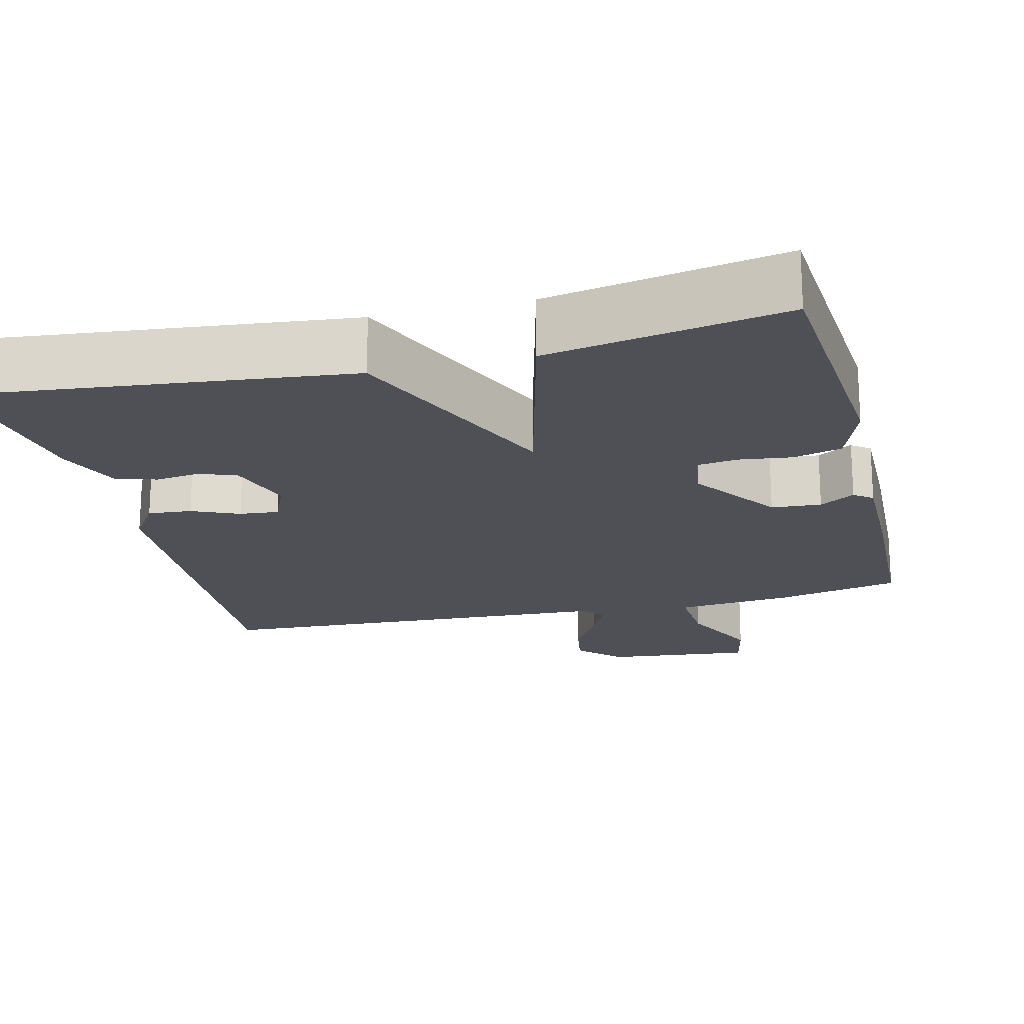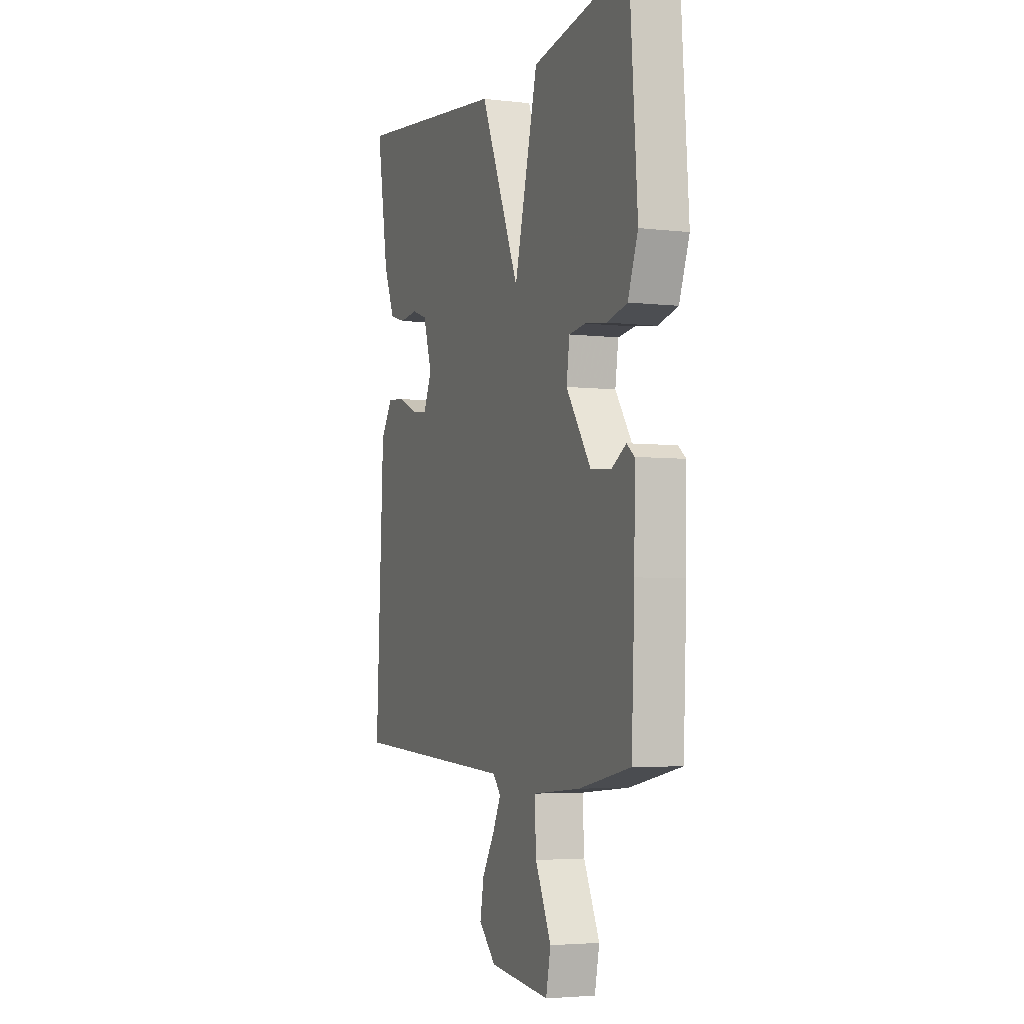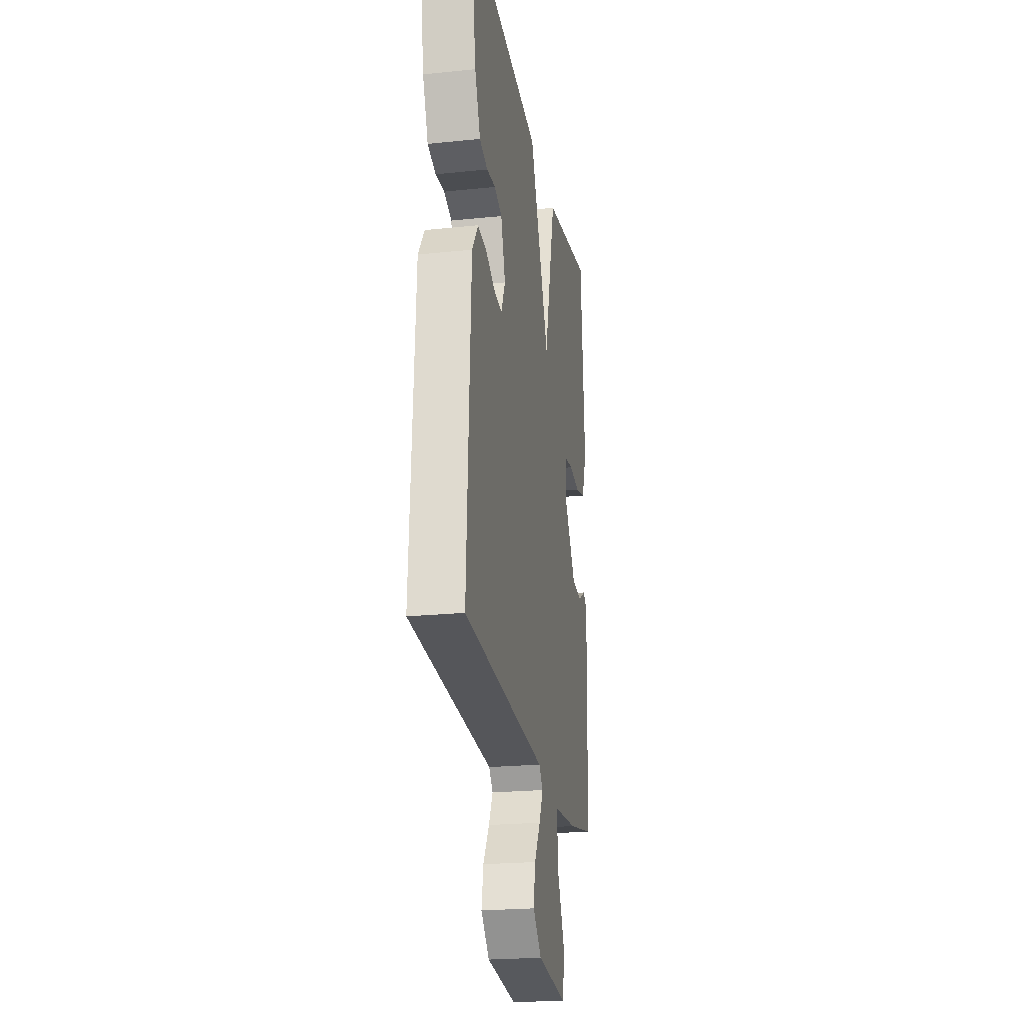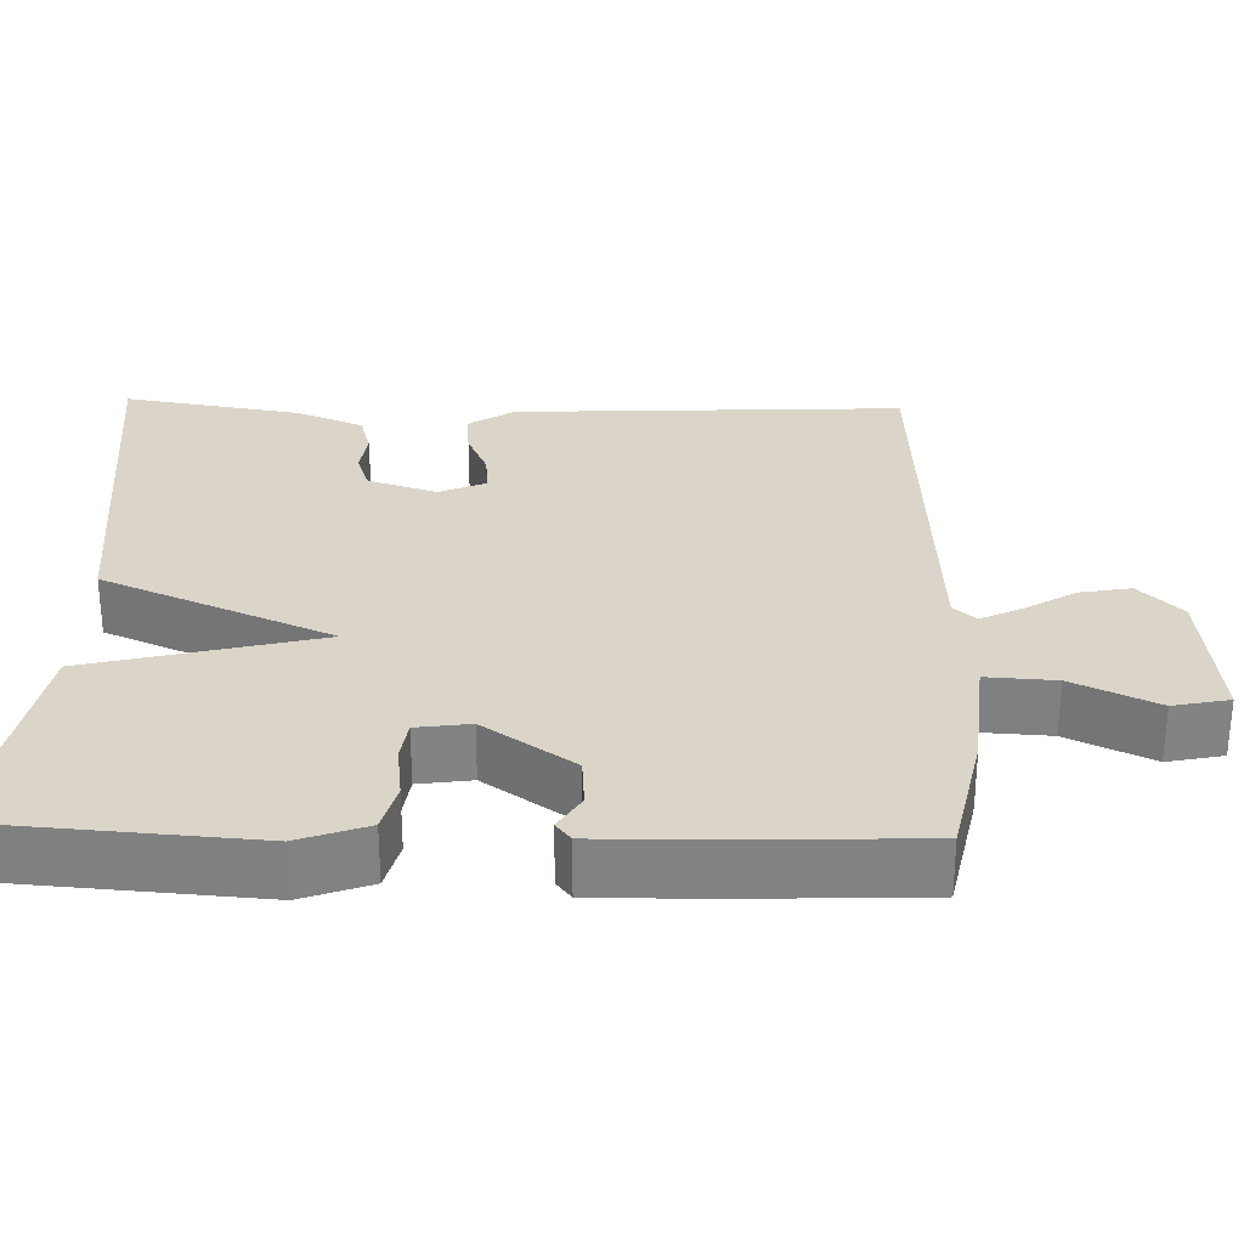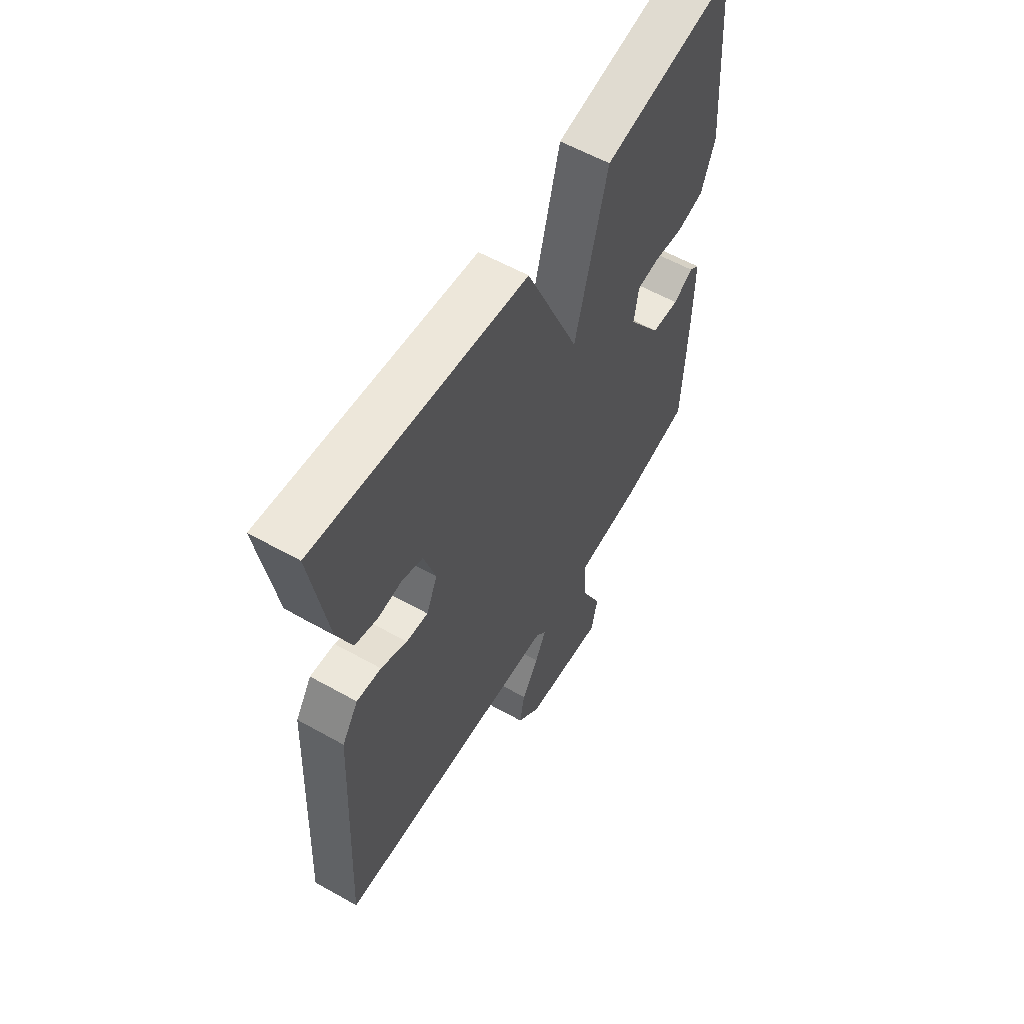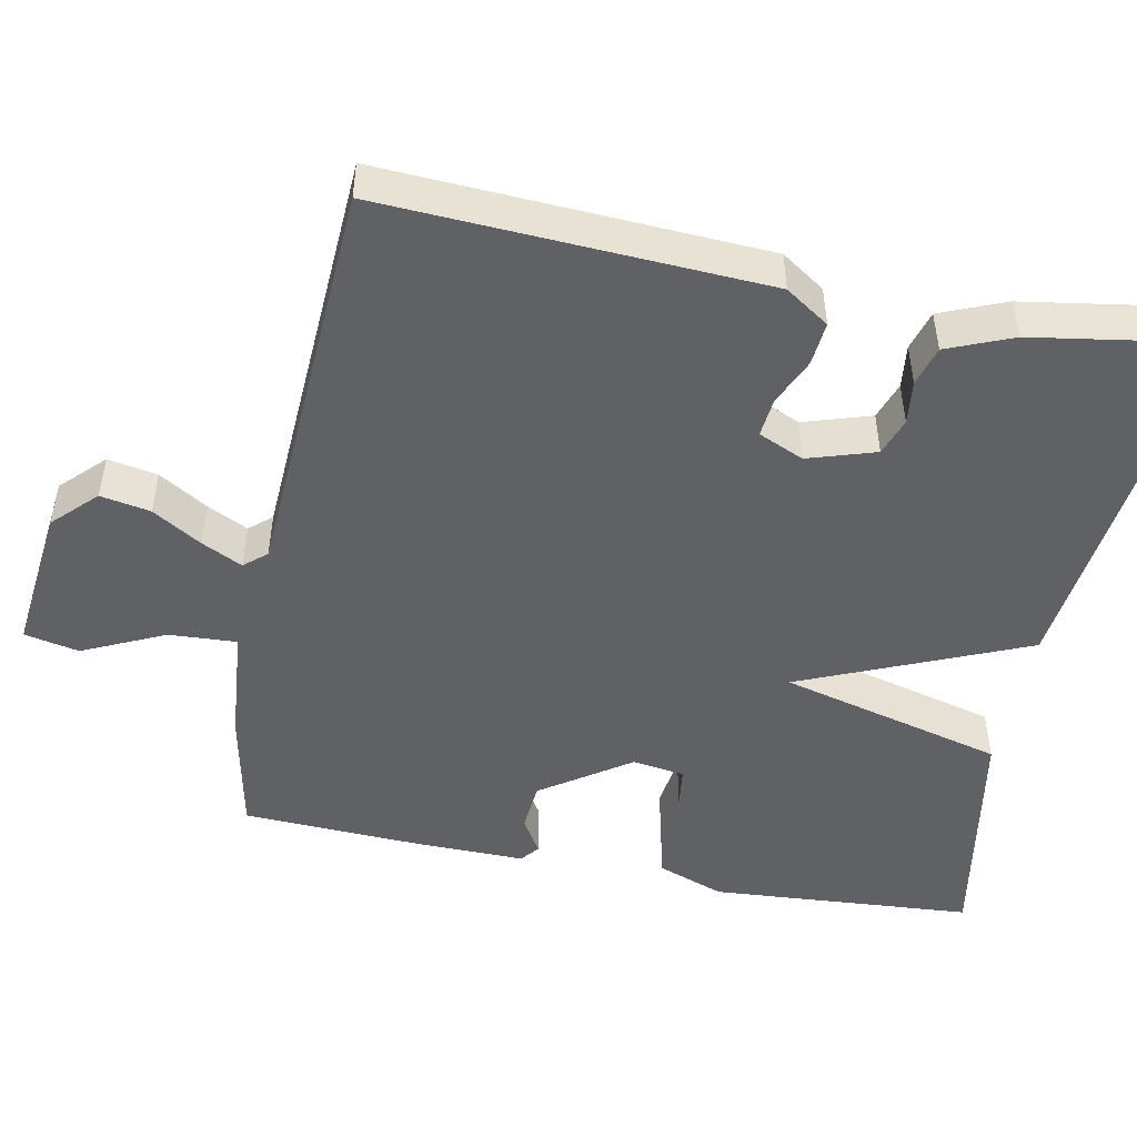
<metadata>
{"format":"obj","ext":"obj","renderer":"f3d","projection":"perspective","resolution":1024,"background":"white","views":[{"elev":-19.4,"azim":14.1,"up":"+Y"},{"elev":-4.0,"azim":68.6,"up":"+Z"},{"elev":-22.9,"azim":-80.0,"up":"+Z"},{"elev":29.2,"azim":91.7,"up":"+Y"},{"elev":58.7,"azim":-59.9,"up":"+Z"},{"elev":-48.7,"azim":-101.3,"up":"+Y"}]}
</metadata>
<code>
v 0.5 0.07 -0.5
v 0.337 0.07 -0.534
v 0.185 0.07 -0.548
v 0.19 0.07 -0.636
v 0.24 0.07 -0.743
v 0.225 0.07 -0.814
v 0.033 0.07 -0.793
v -0.021 0.07 -0.739
v -0.009 0.07 -0.674
v 0.03 0.07 -0.61
v 0.056 0.07 -0.557
v 0.031 0.07 -0.528
v -0.5 0.07 -0.5
v -0.475 0.07 -0.004
v -0.437 0.07 0.053
v -0.38 0.07 0.048
v -0.319 0.07 0.021
v -0.268 0.07 0.016
v -0.242 0.07 0.075
v -0.27 0.07 0.163
v -0.319 0.07 0.18
v -0.376 0.07 0.173
v -0.428 0.07 0.188
v -0.463 0.07 0.273
v -0.5 0.07 0.5
v -0.008 0.07 0.445
v 0.117 0.07 0.152
v 0.192 0.07 0.445
v 0.5 0.07 0.5
v 0.525 0.07 0.157
v 0.493 0.07 0.07
v 0.43 0.07 0.054
v 0.36 0.07 0.063
v 0.308 0.07 0.056
v 0.298 0.07 -0.012
v 0.377 0.07 -0.127
v 0.442 0.07 -0.132
v 0.488 0.07 -0.104
v 0.512 0.07 -0.123
v 0.51 0.07 -0.27
v 0.5 0 -0.5
v 0.337 0 -0.534
v 0.185 0 -0.548
v 0.19 0 -0.636
v 0.24 0 -0.743
v 0.225 0 -0.814
v 0.033 0 -0.793
v -0.021 0 -0.739
v -0.009 0 -0.674
v 0.03 0 -0.61
v 0.056 0 -0.557
v 0.031 0 -0.528
v -0.5 0 -0.5
v -0.475 0 -0.004
v -0.437 0 0.053
v -0.38 0 0.048
v -0.319 0 0.021
v -0.268 0 0.016
v -0.242 0 0.075
v -0.27 0 0.163
v -0.319 0 0.18
v -0.376 0 0.173
v -0.428 0 0.188
v -0.463 0 0.273
v -0.5 0 0.5
v -0.008 0 0.445
v 0.117 0 0.152
v 0.192 0 0.445
v 0.5 0 0.5
v 0.525 0 0.157
v 0.493 0 0.07
v 0.43 0 0.054
v 0.36 0 0.063
v 0.308 0 0.056
v 0.298 0 -0.012
v 0.377 0 -0.127
v 0.442 0 -0.132
v 0.488 0 -0.104
v 0.512 0 -0.123
v 0.51 0 -0.27
f 1 2 3
f 40 1 3
f 39 40 3
f 38 39 3
f 37 38 3
f 36 37 3
f 35 36 3
f 34 35 3
f 31 32 33
f 30 31 33
f 29 30 33
f 28 29 33
f 27 28 33
f 27 33 34
f 25 26 27
f 24 25 27
f 23 24 27
f 21 22 23
f 21 23 27
f 20 21 27 34
f 15 16 17
f 14 15 17
f 13 14 17
f 12 13 17
f 11 12 17 18
f 8 9 10
f 7 8 10
f 6 7 10
f 5 6 10
f 4 5 10
f 3 4 10 11
f 34 3 11
f 20 34 11
f 19 20 11
f 11 18 19
f 43 42 41
f 43 41 80
f 43 80 79
f 43 79 78
f 43 78 77
f 43 77 76
f 43 76 75
f 43 75 74
f 73 72 71
f 73 71 70
f 73 70 69
f 73 69 68
f 73 68 67
f 74 73 67
f 67 66 65
f 67 65 64
f 67 64 63
f 63 62 61
f 67 63 61
f 74 67 61 60
f 57 56 55
f 57 55 54
f 57 54 53
f 57 53 52
f 58 57 52 51
f 50 49 48
f 50 48 47
f 50 47 46
f 50 46 45
f 50 45 44
f 51 50 44 43
f 51 43 74
f 51 74 60
f 51 60 59
f 59 58 51
f 1 41 42 2
f 2 42 43 3
f 3 43 44 4
f 4 44 45 5
f 5 45 46 6
f 6 46 47 7
f 7 47 48 8
f 8 48 49 9
f 9 49 50 10
f 10 50 51 11
f 11 51 52 12
f 12 52 53 13
f 13 53 54 14
f 14 54 55 15
f 15 55 56 16
f 16 56 57 17
f 17 57 58 18
f 18 58 59 19
f 19 59 60 20
f 20 60 61 21
f 21 61 62 22
f 22 62 63 23
f 23 63 64 24
f 24 64 65 25
f 25 65 66 26
f 26 66 67 27
f 27 67 68 28
f 28 68 69 29
f 29 69 70 30
f 30 70 71 31
f 31 71 72 32
f 32 72 73 33
f 33 73 74 34
f 34 74 75 35
f 35 75 76 36
f 36 76 77 37
f 37 77 78 38
f 38 78 79 39
f 39 79 80 40
f 40 80 41 1

</code>
